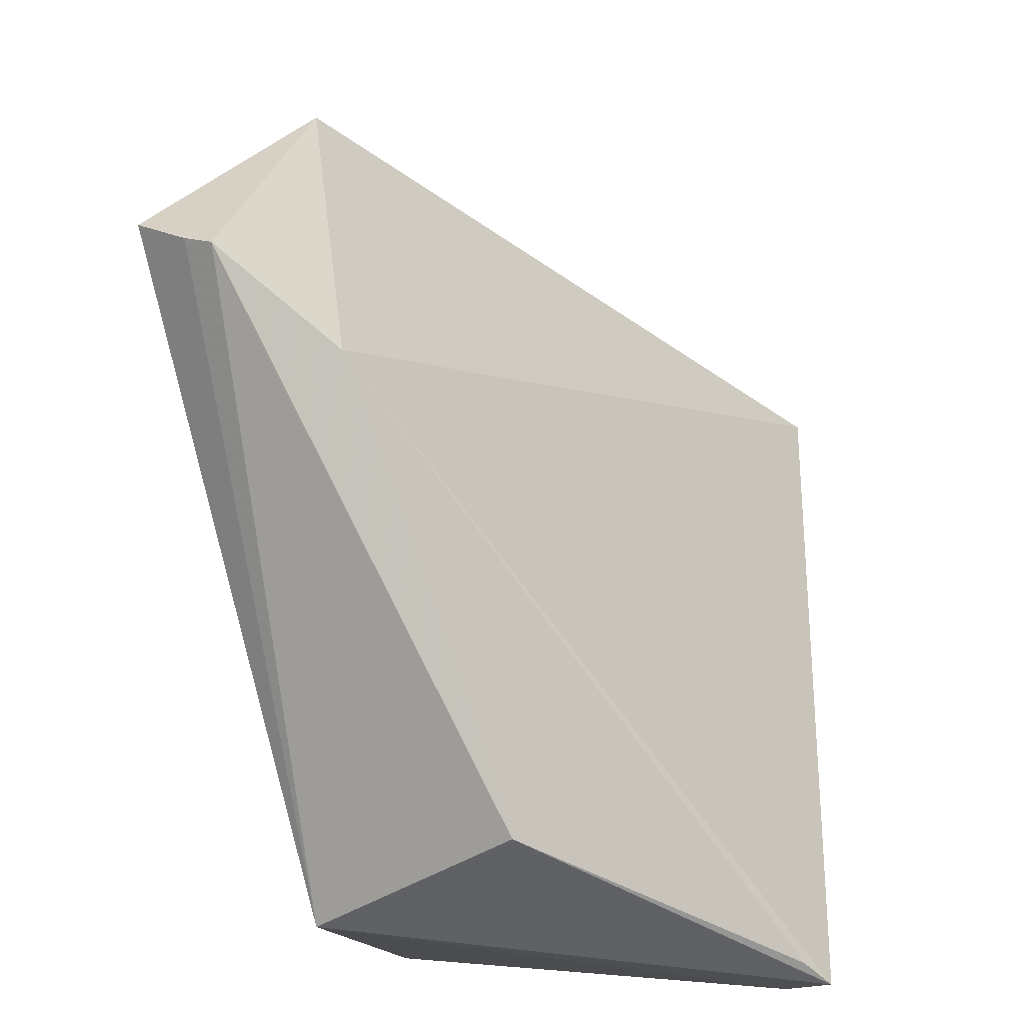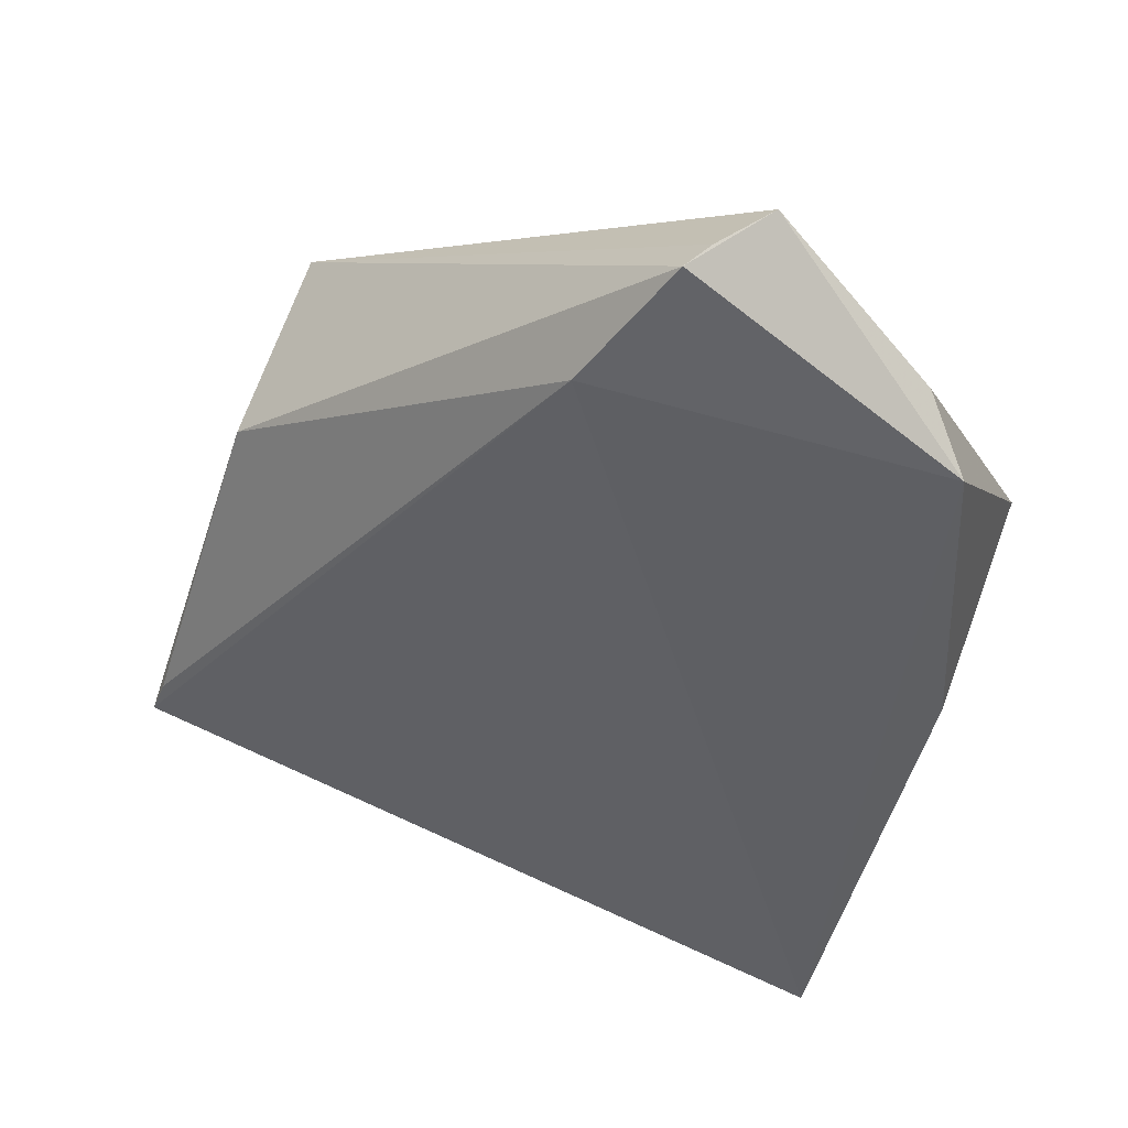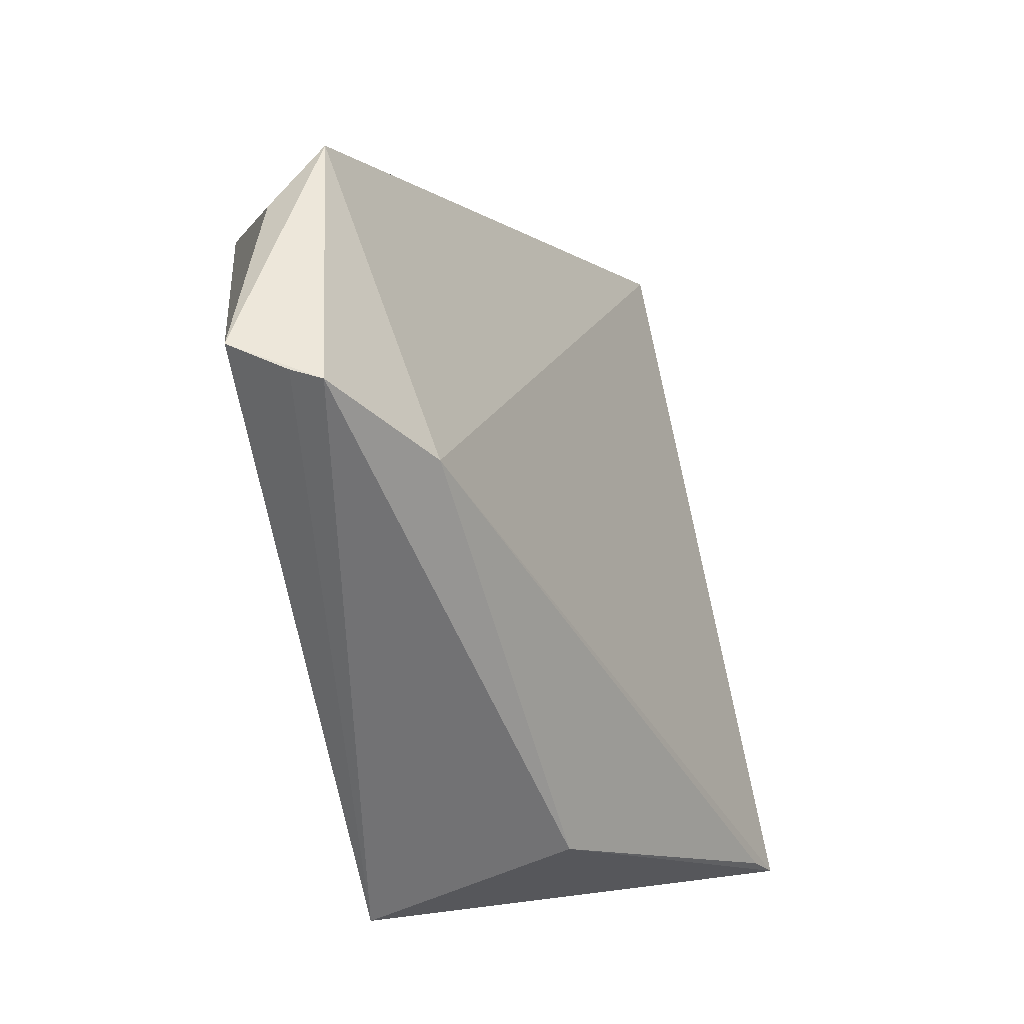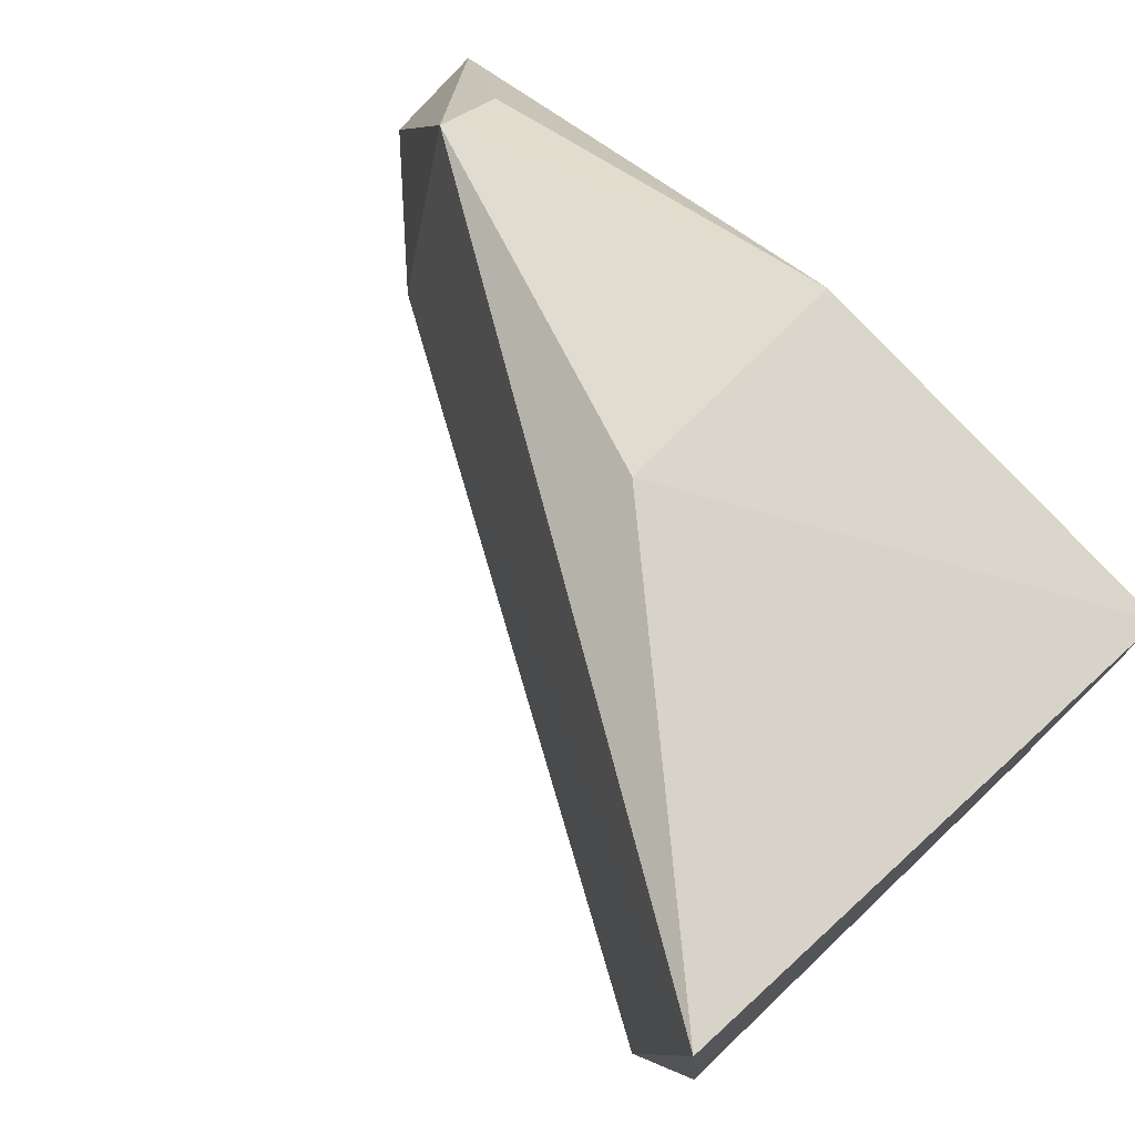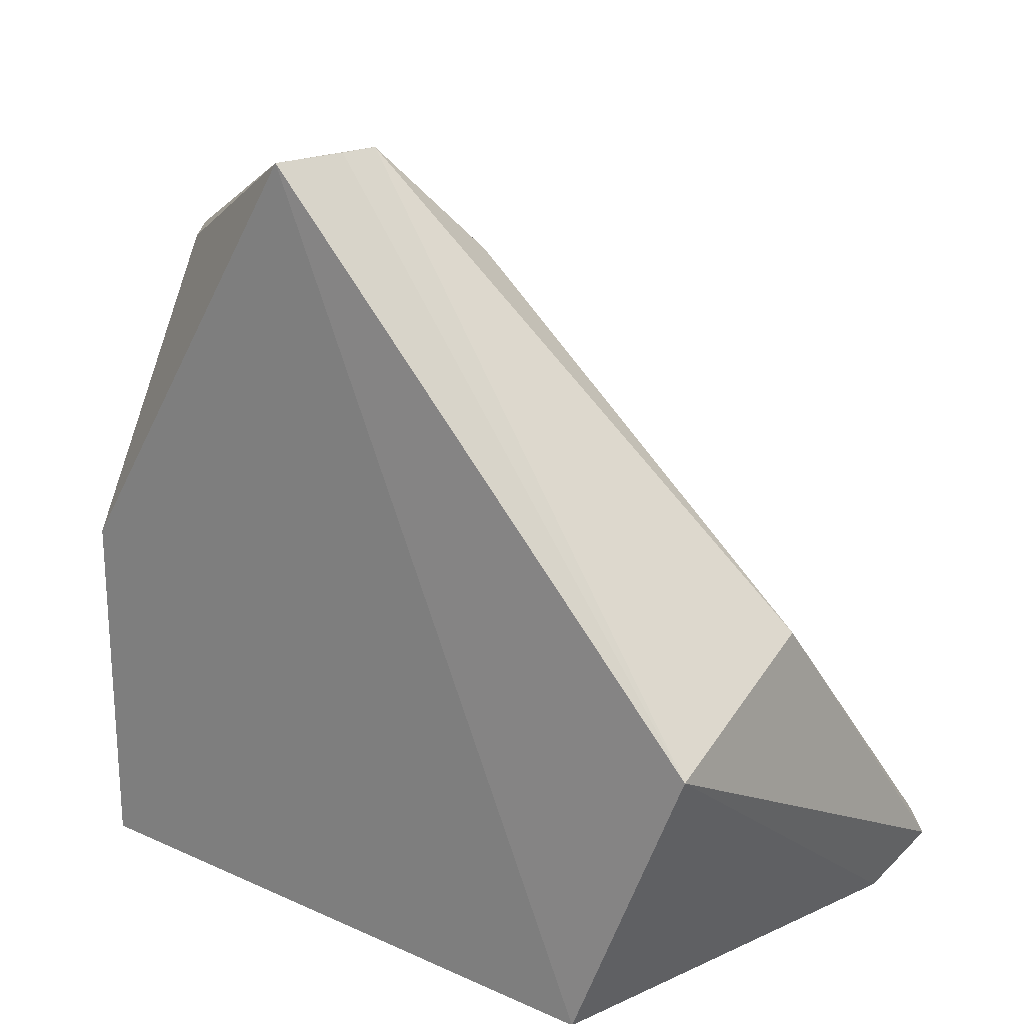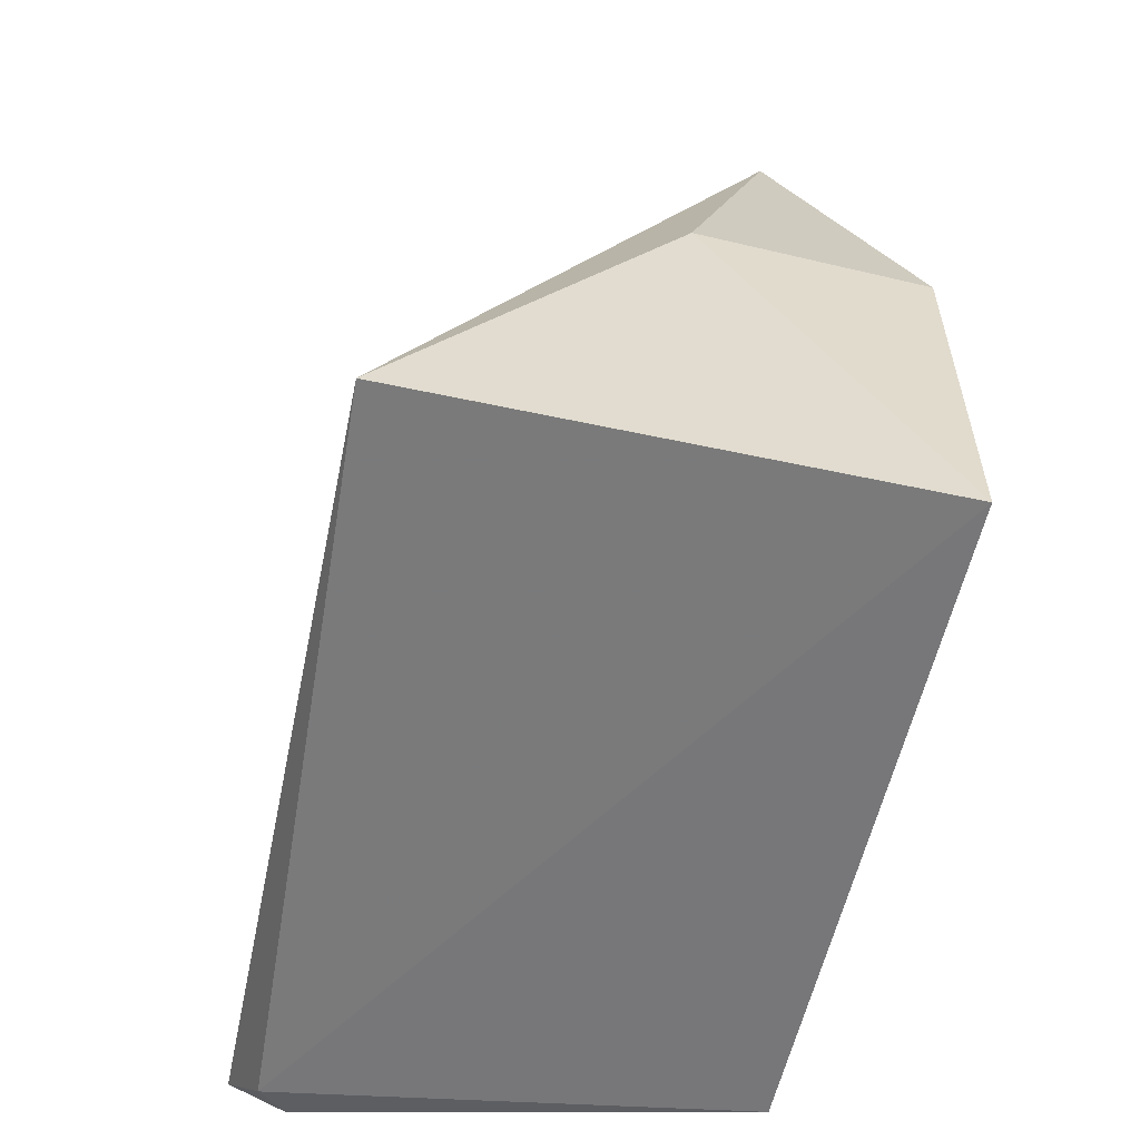
<metadata>
{"format":"obj","ext":"obj","renderer":"f3d","projection":"perspective","resolution":1024,"background":"white","views":[{"elev":-38.0,"azim":16.4,"up":"+Y"},{"elev":74.0,"azim":112.7,"up":"+Z"},{"elev":74.0,"azim":-11.3,"up":"+Z"},{"elev":76.0,"azim":137.6,"up":"+Y"},{"elev":20.9,"azim":-51.5,"up":"+Z"},{"elev":-57.4,"azim":167.4,"up":"+Z"}]}
</metadata>
<code>
v 0.06467 -0.01185 0.2125
v 0.1032 -0.05372 0.1377
v 0.1046 0.0217 0.1324
v 0.05713 0.0217 0.1325
v 0.05824 -0.05297 0.1618
v 0.1008 -0.04798 0.1316
v 0.06865 0.01567 0.2004
v 0.0735 -0.01785 0.2019
v 0.05667 -0.006639 0.2116
v 0.05713 -0.04158 0.1325
v 0.07869 0.02267 0.1669
v 0.07957 -0.05054 0.1683
v 0.06184 -0.01034 0.2122
v 0.05713 0.0217 0.1681
v 0.09792 -0.05112 0.1328
v 0.1013 -0.05292 0.1414
v 0.06225 0.01023 0.2011
f 6 3 2
f 6 4 3
f 8 2 3
f 8 7 1
f 8 3 7
f 9 1 7
f 10 4 6
f 10 9 4
f 10 5 9
f 11 7 3
f 11 3 4
f 12 5 2
f 12 8 1
f 12 1 5
f 13 9 5
f 13 5 1
f 13 1 9
f 14 4 9
f 14 11 4
f 14 7 11
f 15 10 6
f 15 6 2
f 15 2 5
f 15 5 10
f 16 12 2
f 16 2 8
f 16 8 12
f 17 14 9
f 17 9 7
f 17 7 14

</code>
